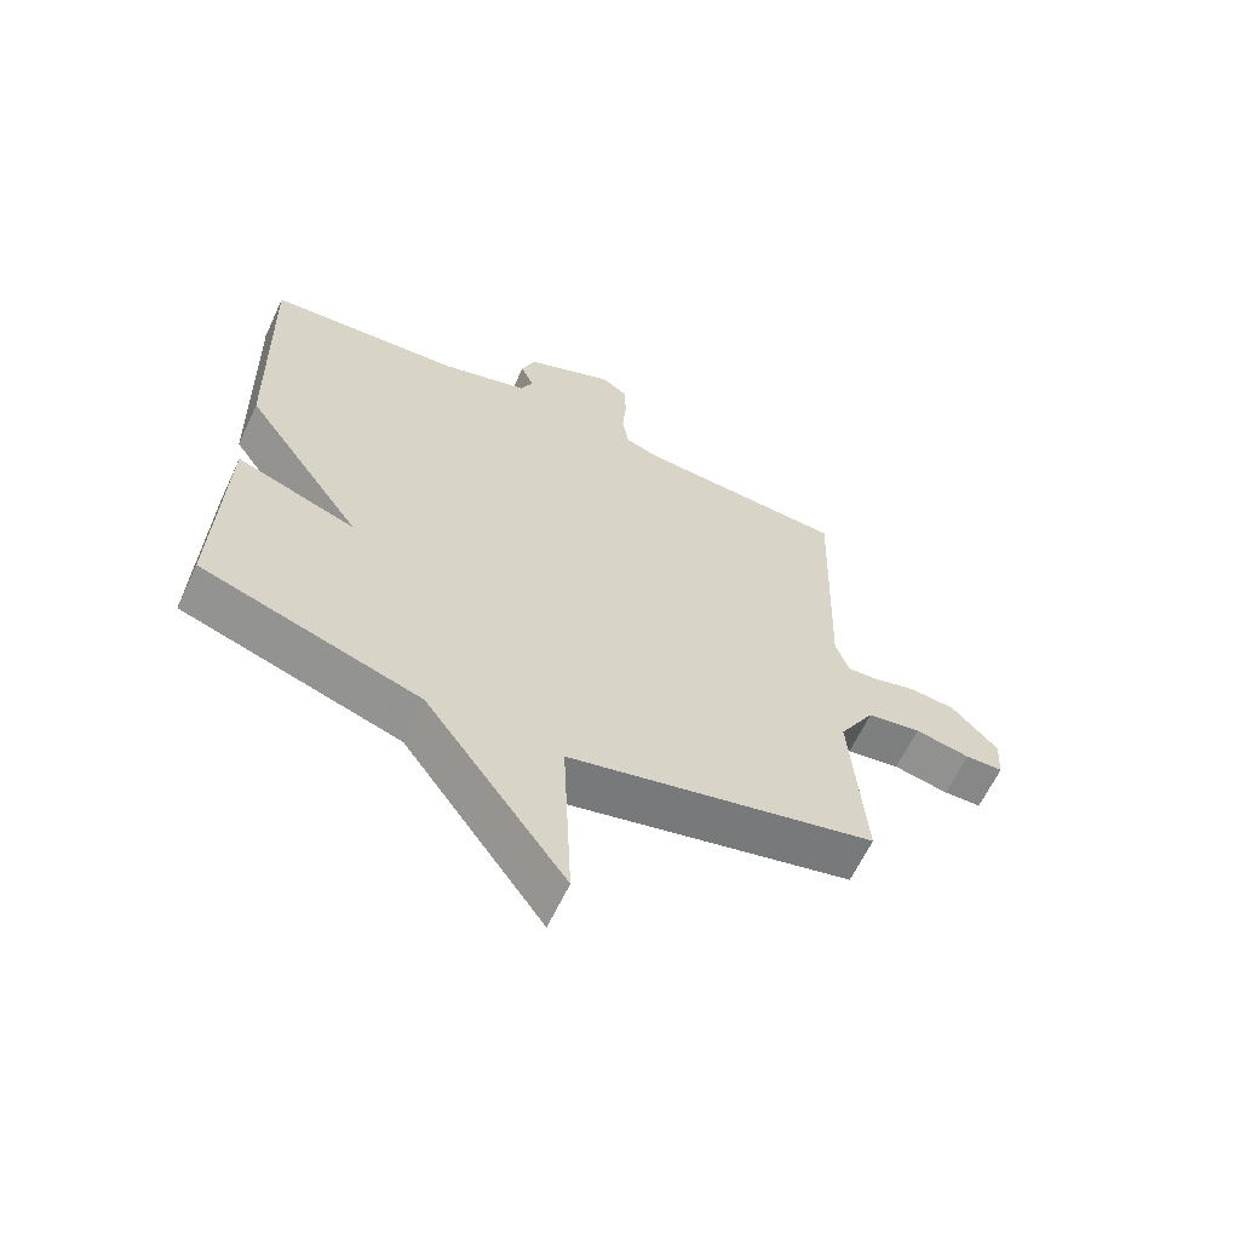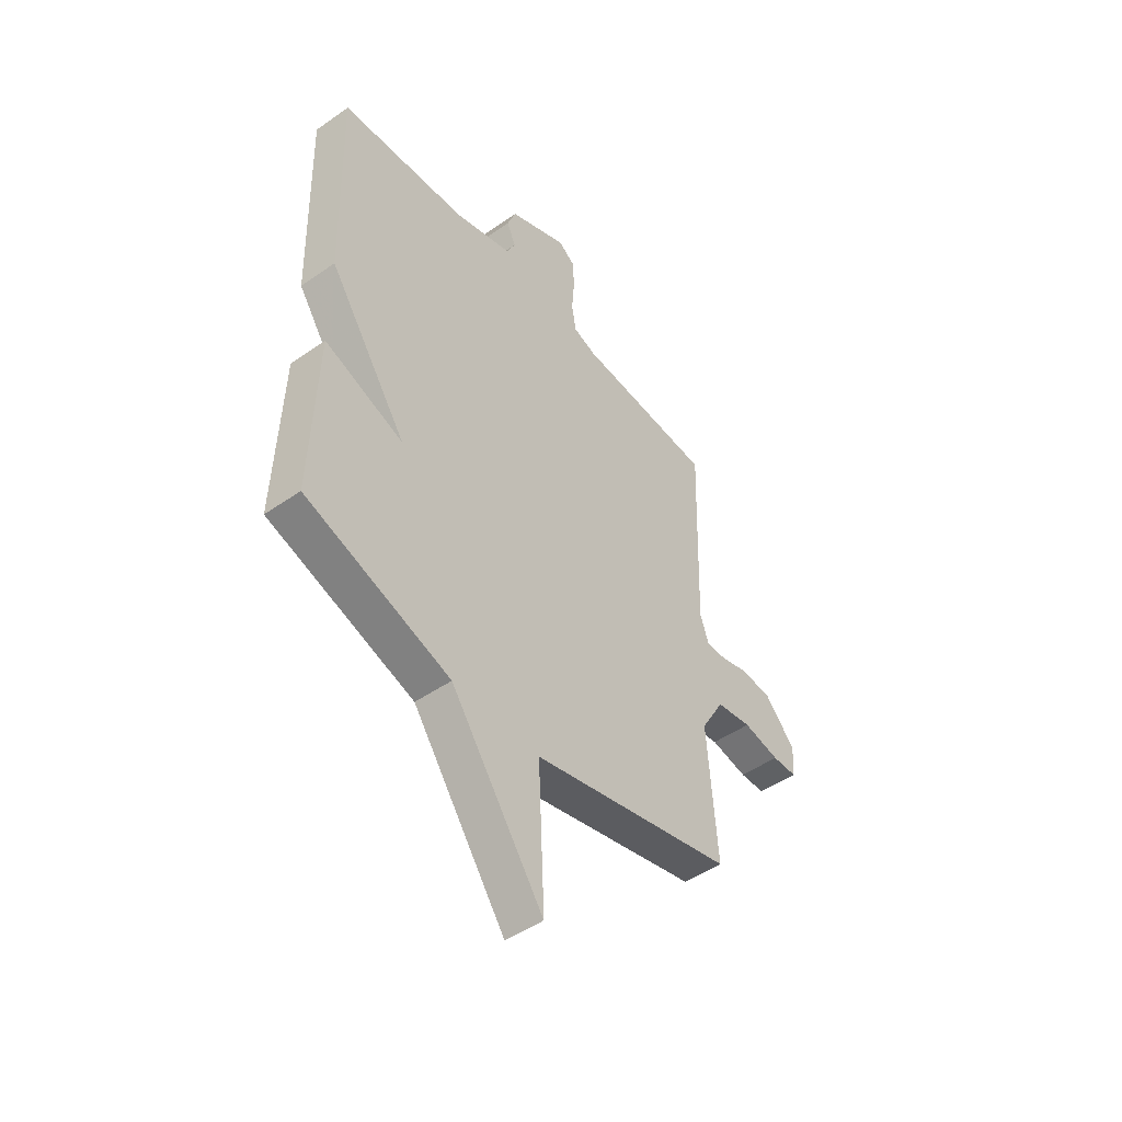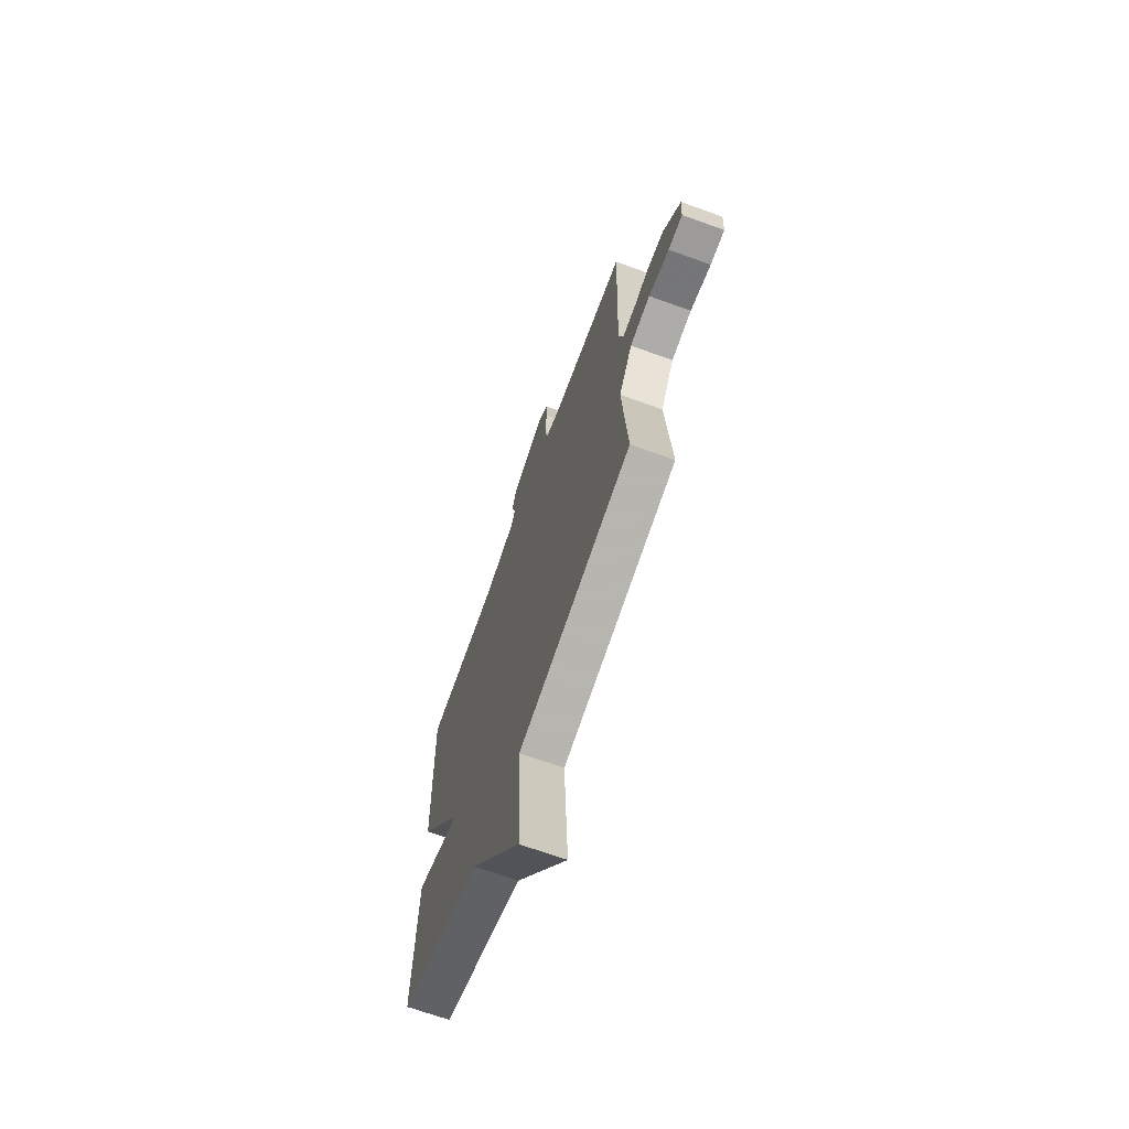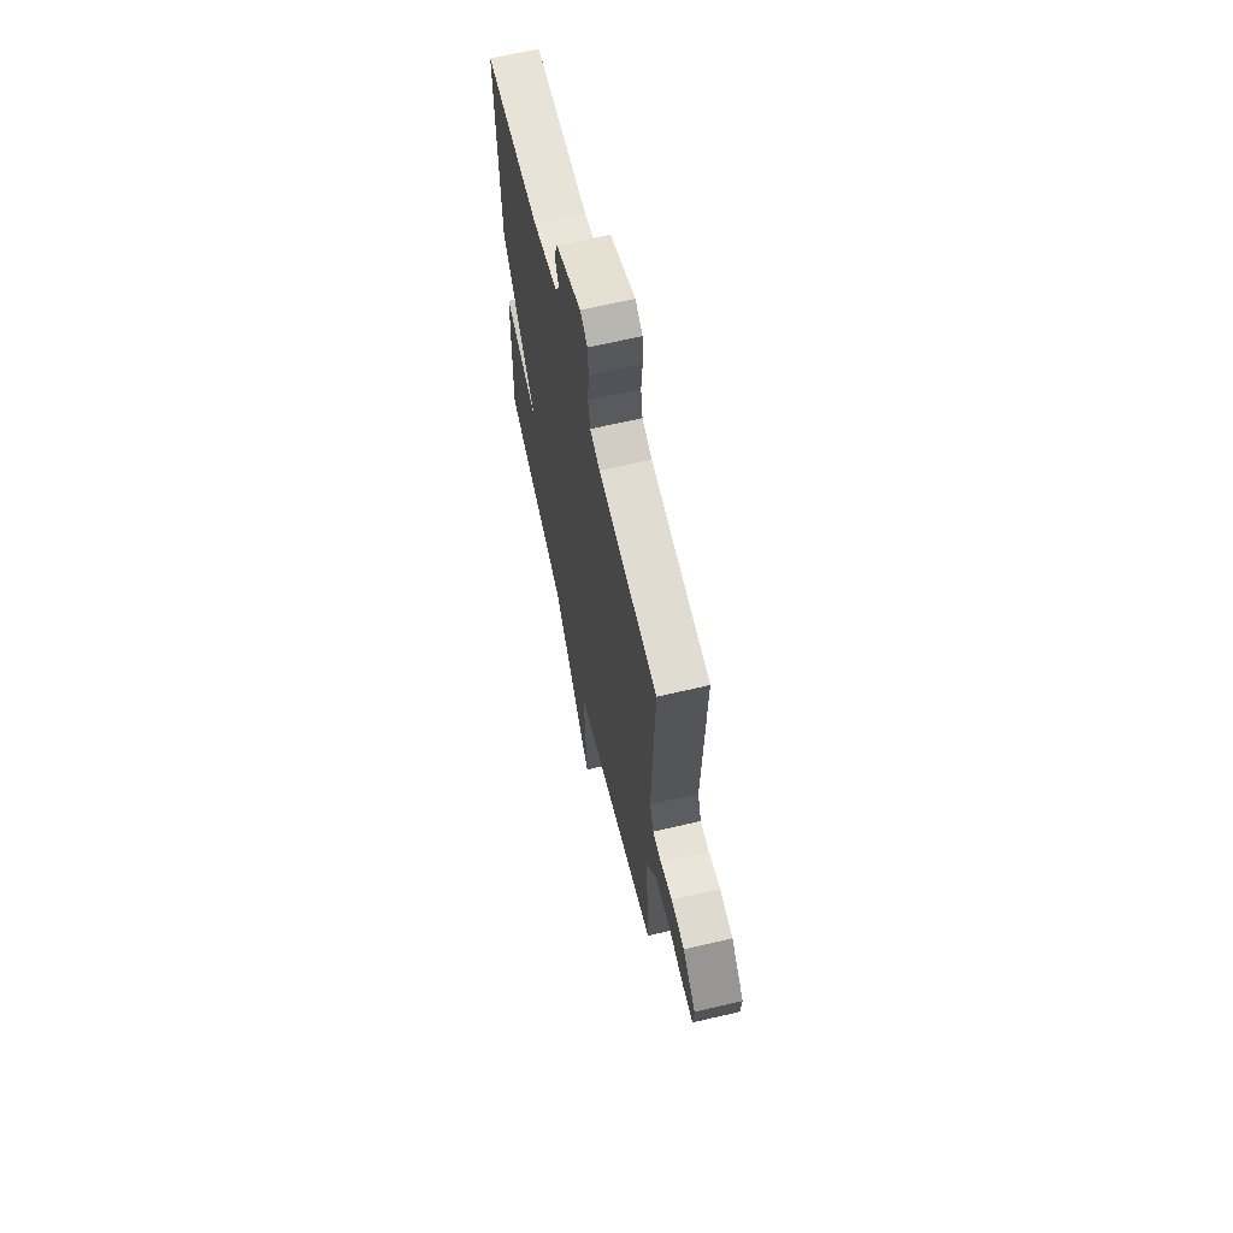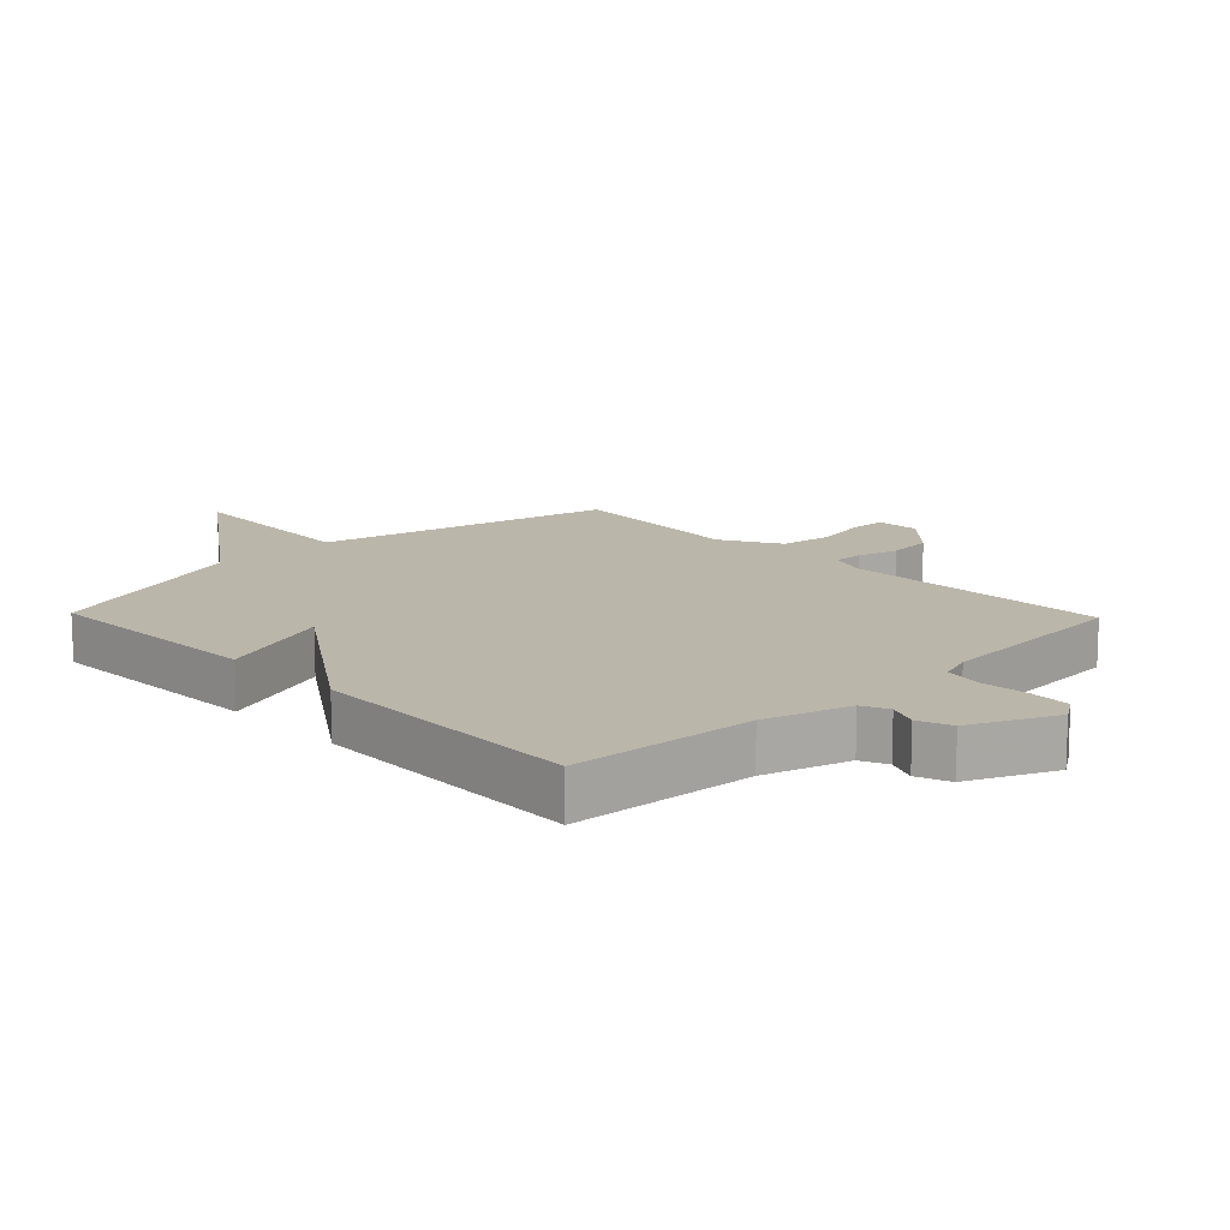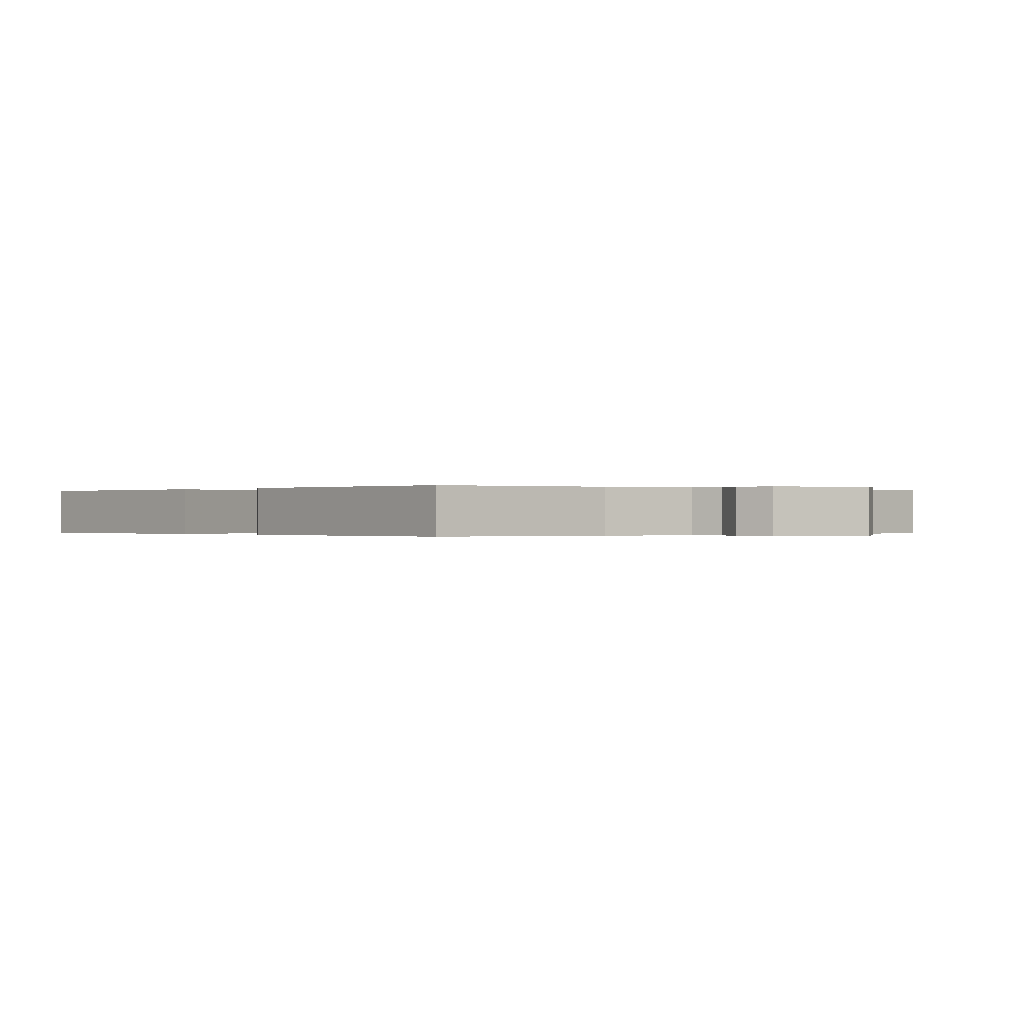
<metadata>
{"format":"obj","ext":"obj","renderer":"f3d","projection":"perspective","resolution":1024,"background":"white","views":[{"elev":-63.0,"azim":-25.1,"up":"+Z"},{"elev":-47.9,"azim":-51.9,"up":"+Z"},{"elev":-67.9,"azim":70.0,"up":"+Z"},{"elev":65.8,"azim":76.8,"up":"+Z"},{"elev":14.0,"azim":-43.9,"up":"+Y"},{"elev":-0.1,"azim":-40.8,"up":"+Y"}]}
</metadata>
<code>
v -0.5 0.07 -0.5
v -0.488 0.07 -0.141
v -0.306 0.07 -0.207
v -0.488 0.07 0.059
v -0.5 0.07 0.5
v -0.206 0.07 0.521
v -0.071 0.07 0.562
v -0.052 0.07 0.604
v -0.072 0.07 0.651
v -0.052 0.07 0.704
v 0.083 0.07 0.765
v 0.122 0.07 0.739
v 0.125 0.07 0.675
v 0.119 0.07 0.599
v 0.129 0.07 0.539
v 0.182 0.07 0.521
v 0.5 0.07 0.5
v 0.487 0.07 0.073
v 0.507 0.07 0.014
v 0.554 0.07 0.016
v 0.618 0.07 0.034
v 0.69 0.07 0.027
v 0.76 0.07 -0.049
v 0.756 0.07 -0.118
v 0.698 0.07 -0.12
v 0.614 0.07 -0.103
v 0.532 0.07 -0.116
v 0.478 0.07 -0.209
v 0.5 0.07 -0.5
v 0.033 0.07 -0.61
v 0.047 0.07 -0.91
v -0.167 0.07 -0.61
v -0.5 0 -0.5
v -0.488 0 -0.141
v -0.306 0 -0.207
v -0.488 0 0.059
v -0.5 0 0.5
v -0.206 0 0.521
v -0.071 0 0.562
v -0.052 0 0.604
v -0.072 0 0.651
v -0.052 0 0.704
v 0.083 0 0.765
v 0.122 0 0.739
v 0.125 0 0.675
v 0.119 0 0.599
v 0.129 0 0.539
v 0.182 0 0.521
v 0.5 0 0.5
v 0.487 0 0.073
v 0.507 0 0.014
v 0.554 0 0.016
v 0.618 0 0.034
v 0.69 0 0.027
v 0.76 0 -0.049
v 0.756 0 -0.118
v 0.698 0 -0.12
v 0.614 0 -0.103
v 0.532 0 -0.116
v 0.478 0 -0.209
v 0.5 0 -0.5
v 0.033 0 -0.61
v 0.047 0 -0.91
v -0.167 0 -0.61
f 30 31 32
f 30 32 1
f 29 30 1
f 28 29 1
f 27 28 1
f 24 25 26
f 23 24 26
f 22 23 26
f 21 22 26
f 20 21 26
f 19 20 26 27
f 18 19 27 1
f 16 17 18 1
f 12 13 14
f 11 12 14
f 10 11 14
f 9 10 14
f 8 9 14
f 7 8 14 15
f 6 7 15 16
f 5 6 16
f 4 5 16
f 3 4 16
f 1 2 3
f 1 3 16
f 64 63 62
f 33 64 62
f 33 62 61
f 33 61 60
f 33 60 59
f 58 57 56
f 58 56 55
f 58 55 54
f 58 54 53
f 58 53 52
f 59 58 52 51
f 33 59 51 50
f 33 50 49 48
f 46 45 44
f 46 44 43
f 46 43 42
f 46 42 41
f 46 41 40
f 47 46 40 39
f 48 47 39 38
f 48 38 37
f 48 37 36
f 48 36 35
f 35 34 33
f 48 35 33
f 1 33 34 2
f 2 34 35 3
f 3 35 36 4
f 4 36 37 5
f 5 37 38 6
f 6 38 39 7
f 7 39 40 8
f 8 40 41 9
f 9 41 42 10
f 10 42 43 11
f 11 43 44 12
f 12 44 45 13
f 13 45 46 14
f 14 46 47 15
f 15 47 48 16
f 16 48 49 17
f 17 49 50 18
f 18 50 51 19
f 19 51 52 20
f 20 52 53 21
f 21 53 54 22
f 22 54 55 23
f 23 55 56 24
f 24 56 57 25
f 25 57 58 26
f 26 58 59 27
f 27 59 60 28
f 28 60 61 29
f 29 61 62 30
f 30 62 63 31
f 31 63 64 32
f 32 64 33 1

</code>
